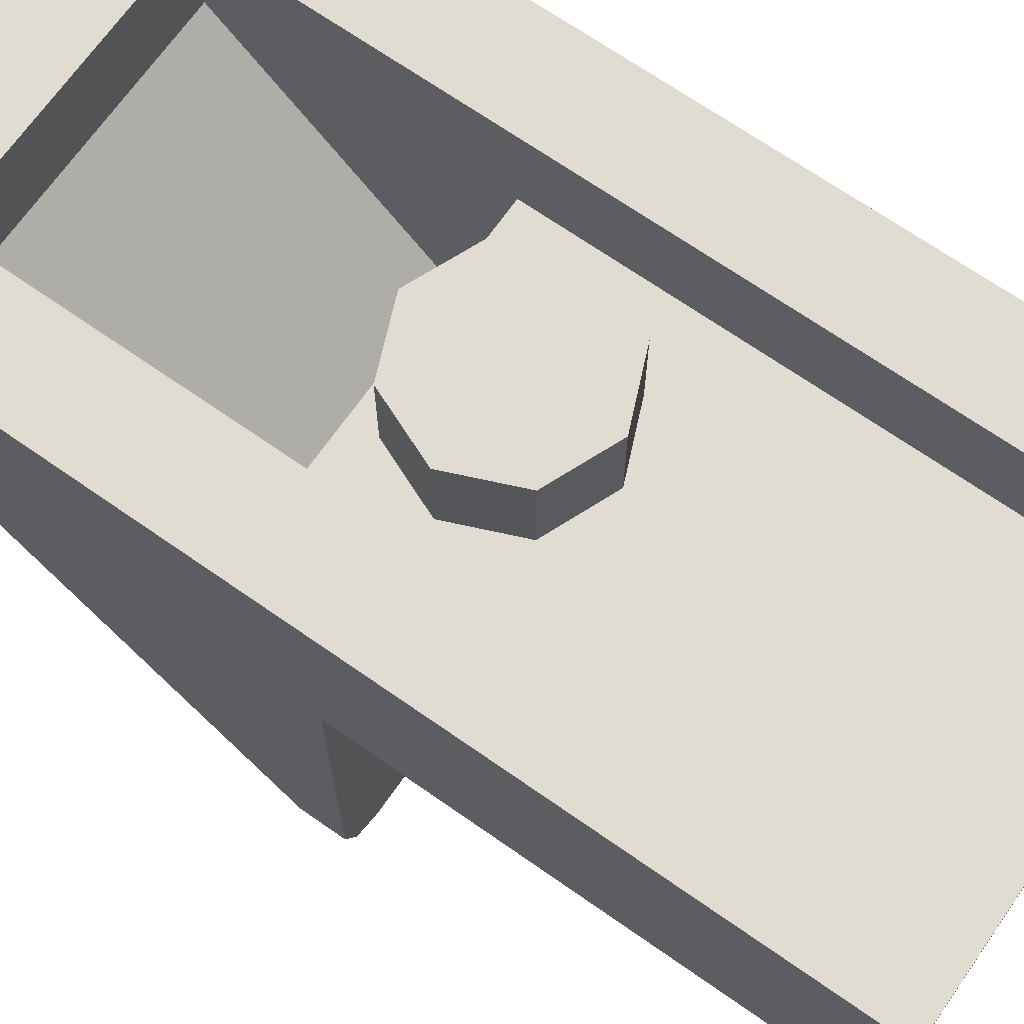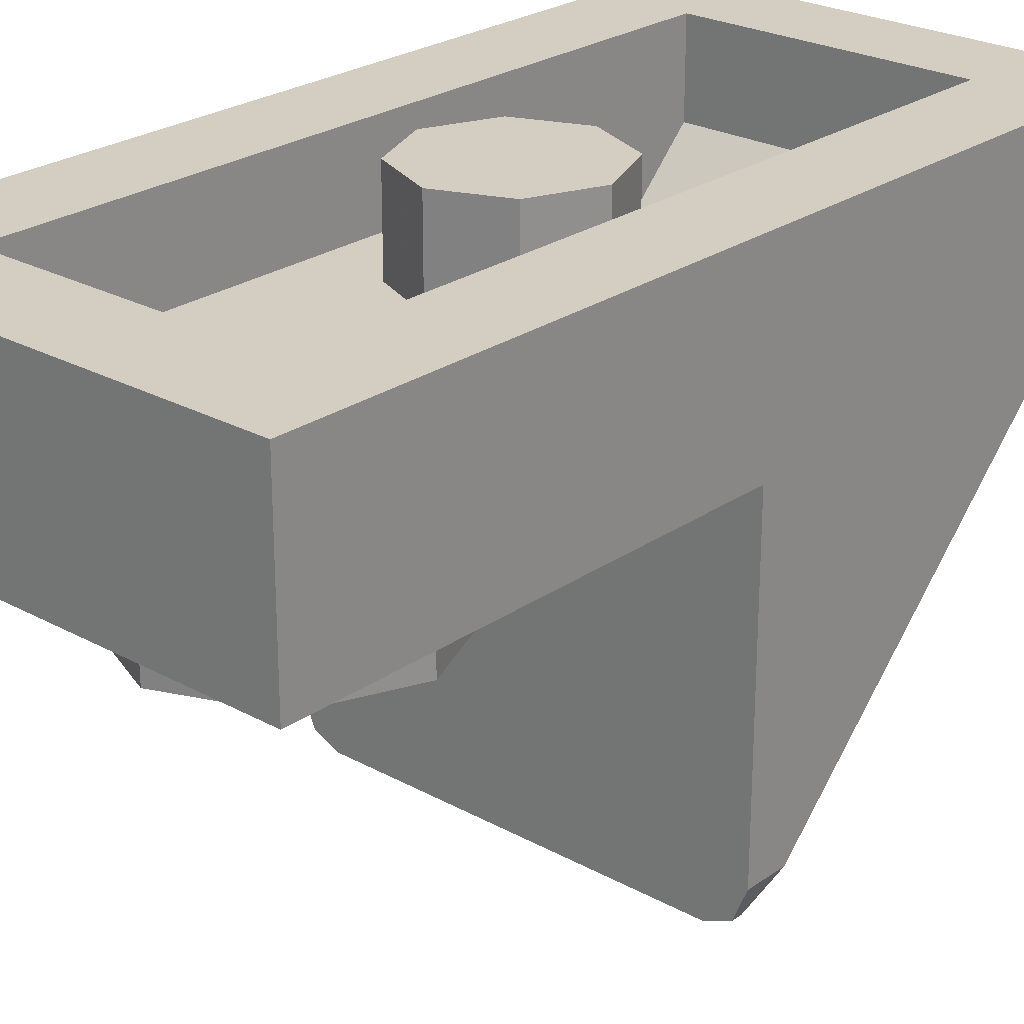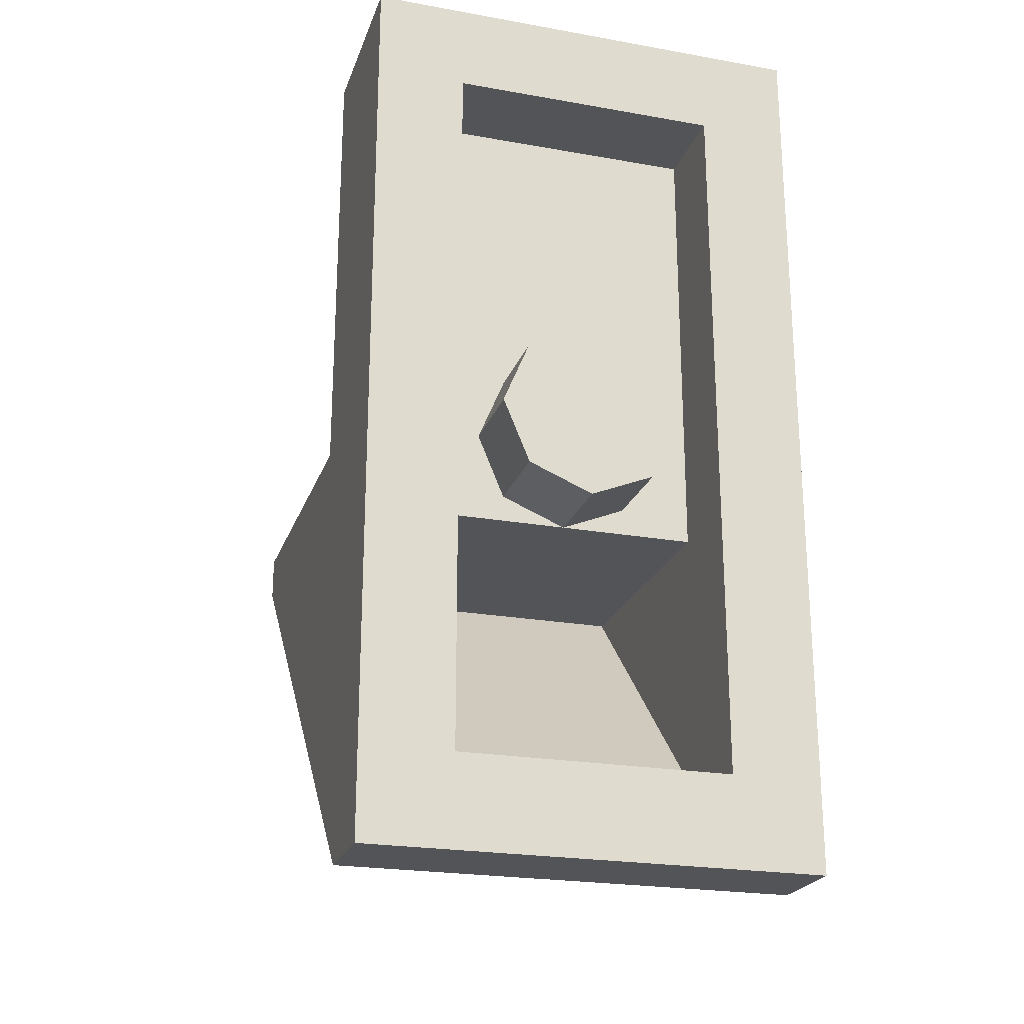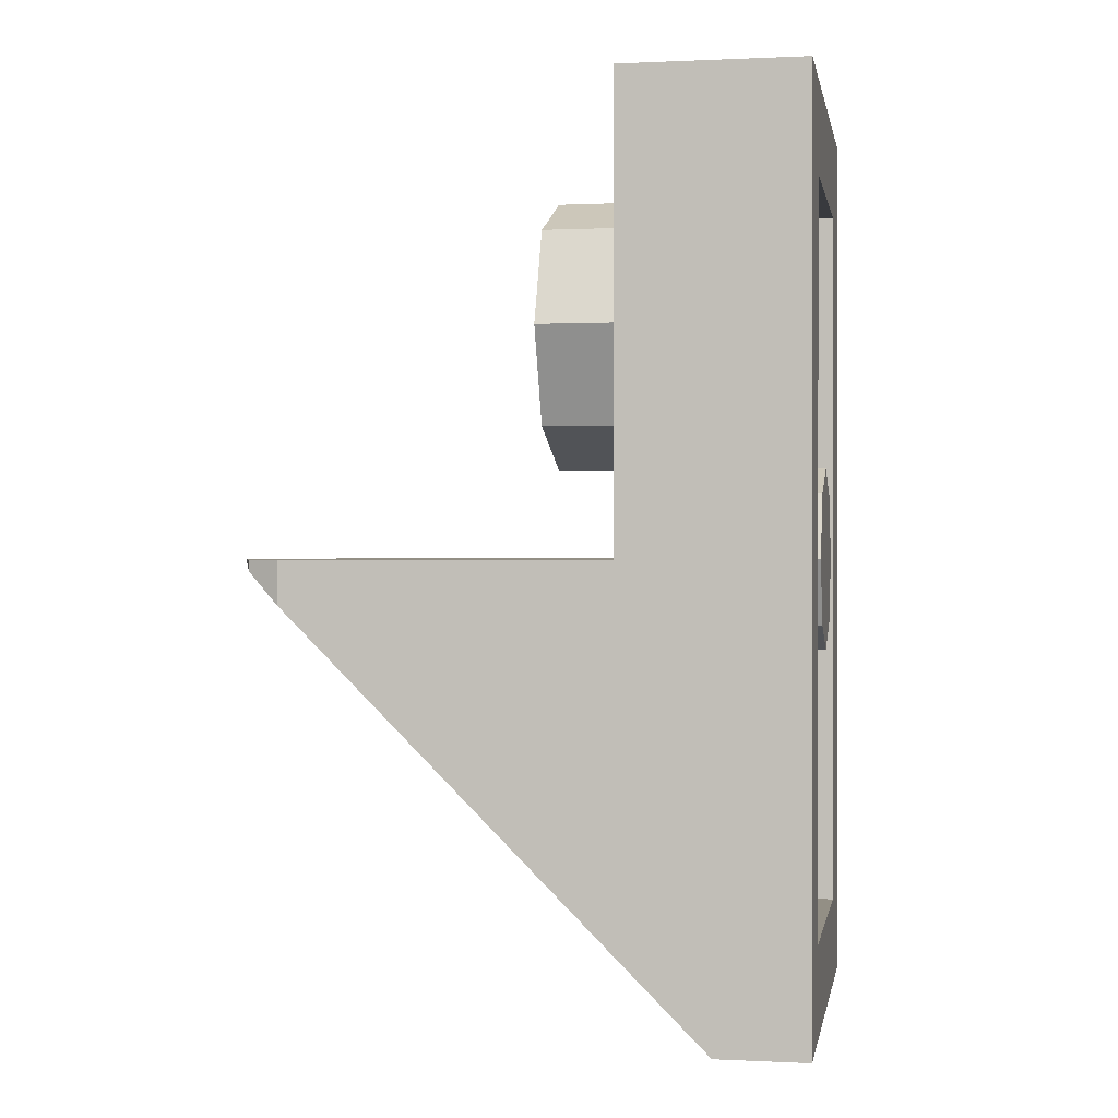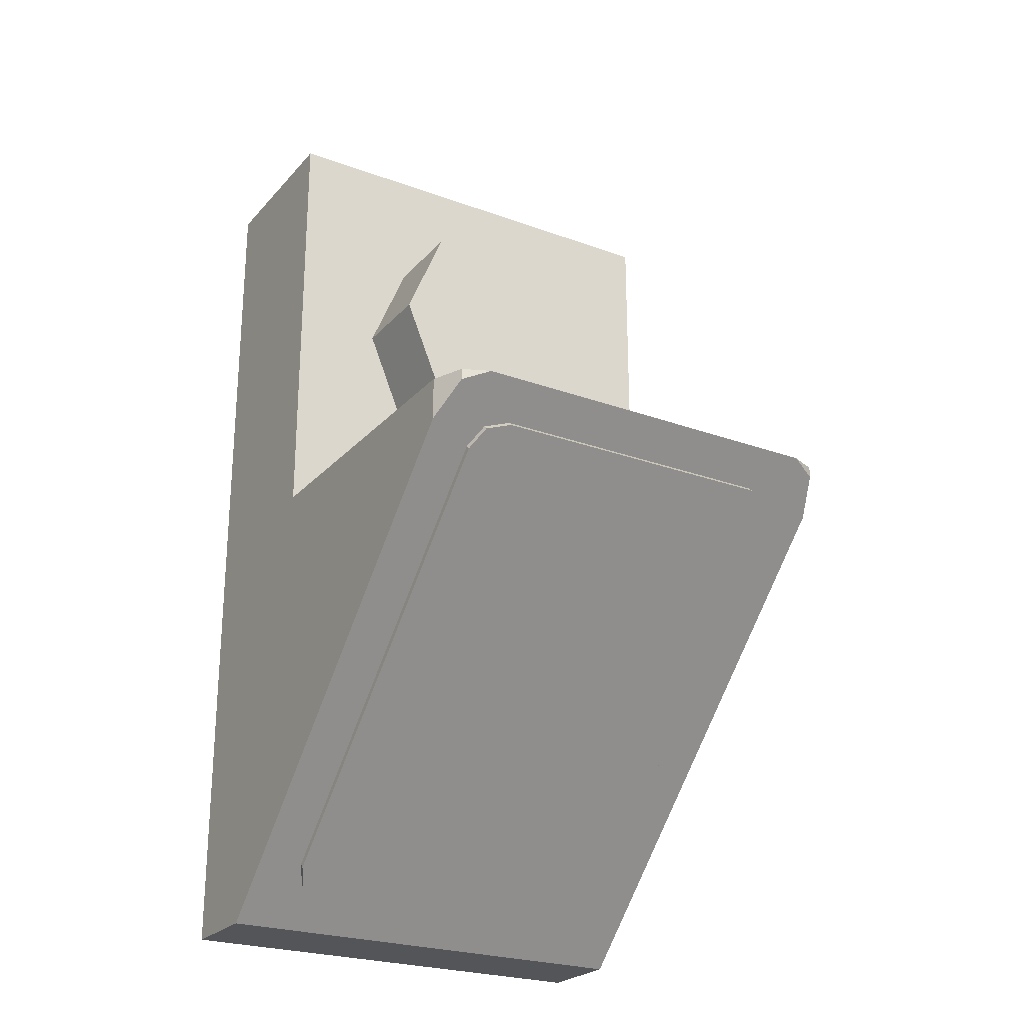
<metadata>
{"format":"obj","ext":"obj","renderer":"f3d","projection":"perspective","resolution":1024,"background":"white","views":[{"elev":69.1,"azim":-55.0,"up":"+Y"},{"elev":25.0,"azim":41.7,"up":"+Y"},{"elev":-22.9,"azim":163.2,"up":"+Z"},{"elev":0.2,"azim":100.1,"up":"+Z"},{"elev":-24.5,"azim":-31.0,"up":"+Z"}]}
</metadata>
<code>
v -0.2121 0 0.7121
v 0 0 0.8
v 0 -0.2 0.8
v -0.2121 -0.2 0.7121
v -0.3 0 0.5
v -0.2121 0 0.7121
v -0.2121 -0.2 0.7121
v -0.3 -0.2 0.5
v -0.2121 0 0.2879
v -0.3 0 0.5
v -0.3 -0.2 0.5
v -0.2121 -0.2 0.2879
v 0 0 0.2
v -0.2121 0 0.2879
v -0.2121 -0.2 0.2879
v 0 -0.2 0.2
v 0.2121 0 0.2879
v 0 0 0.2
v 0 -0.2 0.2
v 0.2121 -0.2 0.2879
v 0.3 0 0.5
v 0.2121 0 0.2879
v 0.2121 -0.2 0.2879
v 0.3 -0.2 0.5
v 0.2121 0 0.7121
v 0.3 0 0.5
v 0.3 -0.2 0.5
v 0.2121 -0.2 0.7121
v 0 0 0.8
v 0.2121 0 0.7121
v 0.2121 -0.2 0.7121
v 0 -0.2 0.8
v 0 -0.2 0.5
v 0 -0.2 0.8
v -0.2121 -0.2 0.7121
v 0 -0.2 0.5
v -0.2121 -0.2 0.7121
v -0.3 -0.2 0.5
v 0 -0.2 0.5
v -0.3 -0.2 0.5
v -0.2121 -0.2 0.2879
v 0 -0.2 0.5
v -0.2121 -0.2 0.2879
v 0 -0.2 0.2
v 0 -0.2 0.5
v 0 -0.2 0.2
v 0.2121 -0.2 0.2879
v 0 -0.2 0.5
v 0.2121 -0.2 0.2879
v 0.3 -0.2 0.5
v 0 -0.2 0.5
v 0.3 -0.2 0.5
v 0.2121 -0.2 0.7121
v 0 -0.2 0.5
v 0.2121 -0.2 0.7121
v 0 -0.2 0.8
v 0.5 0 1
v 0.5 0 0
v -0.5 0 0
v -0.5 0 1
v 0.5 0 1
v -0.5 0 1
v -0.5 0.4 1
v 0.5 0.4 1
v -0.5 -0.705 0
v 0.5 -0.705 0
v 0.5 0 0
v -0.5 0 0
v 0.4119 -0.8 0
v 0.4705 -0.7755 0
v 0.5 -0.705 0
v -0.4705 -0.7755 0
v -0.4119 -0.8 0
v -0.5 -0.705 0
v -0.5 -0.705 0
v -0.4119 -0.8 0
v 0.4119 -0.8 0
v 0.5 -0.705 0
v 0 0.4 0
v 0.2 0.4 0
v 0.1414 0.4 0.1414
v 0 0.4 0
v 0.1414 0.4 0.1414
v 0 0.4 0.2
v 0 0.4 0
v 0 0.4 0.2
v -0.1414 0.4 0.1414
v 0 0.4 0
v -0.1414 0.4 0.1414
v -0.2 0.4 0
v 0 0.4 0
v -0.2 0.4 0
v -0.1414 0.4 -0.1414
v 0 0.4 0
v -0.1414 0.4 -0.1414
v 0 0.4 -0.2
v 0 0.4 0
v 0 0.4 -0.2
v 0.1414 0.4 -0.1414
v 0 0.4 0
v 0.1414 0.4 -0.1414
v 0.2 0.4 0
v 0.1414 0.4 0.1414
v 0.2 0.4 0
v 0.2 0.2 0
v 0.1414 0.2 0.1414
v 0 0.4 0.2
v 0.1414 0.4 0.1414
v 0.1414 0.2 0.1414
v 0 0.2 0.2
v -0.1414 0.4 0.1414
v 0 0.4 0.2
v 0 0.2 0.2
v -0.1414 0.2 0.1414
v -0.2 0.4 0
v -0.1414 0.4 0.1414
v -0.1414 0.2 0.1414
v -0.2 0.2 0
v -0.1414 0.4 -0.1414
v -0.2 0.4 0
v -0.2 0.2 0
v -0.1414 0.2 -0.1414
v 0 0.4 -0.2
v -0.1414 0.4 -0.1414
v -0.1414 0.2 -0.1414
v 0 0.2 -0.2
v 0.1414 0.4 -0.1414
v 0 0.4 -0.2
v 0 0.2 -0.2
v 0.1414 0.2 -0.1414
v 0.2 0.4 0
v 0.1414 0.4 -0.1414
v 0.1414 0.2 -0.1414
v 0.2 0.2 0
v 0.3 0.2 -0.2
v 0.3 0.2 0.8
v -0.3 0.2 0.8
v -0.3 0.2 -0.2
v 0.3 0.2 -0.2
v -0.3 0.2 -0.2
v -0.3 -0.4 -0.2
v 0.3 -0.4 -0.2
v 0.3 0.2 0.8
v 0.3 0.4 0.8
v 0.3 0.4 -0.8
v 0.3 0.2 -0.8
v -0.3 0.2 0.8
v -0.3 0.4 0.8
v 0.3 0.4 0.8
v 0.3 0.2 0.8
v -0.3 0.2 -0.8
v -0.3 0.4 -0.8
v -0.3 0.4 0.8
v -0.3 0.2 0.8
v 0.3 0.2 -0.8
v 0.3 0.4 -0.8
v -0.3 0.4 -0.8
v -0.3 0.2 -0.8
v -0.3 0.2 -0.8
v -0.3 -0.4 -0.2
v 0.3 -0.4 -0.2
v 0.3 0.2 -0.8
v 0.3 0.2 -0.2
v 0.3 0.2 -0.8
v 0.3 -0.4 -0.2
v -0.3 -0.4 -0.2
v -0.3 0.2 -0.8
v -0.3 0.2 -0.2
v 0.5 0.2 -1
v -0.5 0.2 -1
v -0.5 0.4 -1
v 0.5 0.4 -1
v -0.3 0.4 0.8
v -0.5 0.4 1
v 0.5 0.4 1
v 0.3 0.4 0.8
v 0.3 0.4 0.8
v 0.5 0.4 1
v 0.5 0.4 -1
v 0.3 0.4 -0.8
v 0.3 0.4 -0.8
v 0.5 0.4 -1
v -0.5 0.4 -1
v -0.3 0.4 -0.8
v -0.3 0.4 -0.8
v -0.5 0.4 -1
v -0.5 0.4 1
v -0.3 0.4 0.8
v -0.5 0.2 -1
v 0.5 0.2 -1
v 0.5 -0.705 -0.095
v -0.5 -0.705 -0.095
v -0.5 -0.705 -0.095
v 0.5 -0.705 -0.095
v 0.4705 -0.7755 -0.0245
v -0.4705 -0.7755 -0.0245
v -0.4705 -0.7755 -0.0245
v 0.4705 -0.7755 -0.0245
v 0.4119 -0.8 0
v -0.4119 -0.8 0
v 0.5 0 0
v 0.5 -0.705 0
v 0.5 -0.705 -0.095
v 0.5 0.4 -1
v 0.5 0 0
v 0.5 -0.705 -0.095
v 0.5 0.2 -1
v -0.5 0 0
v -0.5 -0.705 -0.095
v -0.5 -0.705 0
v -0.5 0 0
v -0.5 0.4 -1
v -0.5 0.2 -1
v -0.5 -0.705 -0.095
v 0.5 0 0
v 0.5 0.4 -1
v 0.5 0.4 1
v 0.5 0 1
v -0.5 0 1
v -0.5 0.4 1
v -0.5 0.4 -1
v -0.5 0 0
v 0.4119 -0.8 0
v 0.4705 -0.7755 -0.0245
v 0.4705 -0.7755 0
v 0.4705 -0.7755 0
v 0.4705 -0.7755 -0.0245
v 0.5 -0.705 -0.095
v 0.5 -0.705 0
v -0.4705 -0.7755 -0.0245
v -0.4119 -0.8 0
v -0.4705 -0.7755 0
v -0.5 -0.705 -0.095
v -0.4705 -0.7755 -0.0245
v -0.4705 -0.7755 0
v -0.5 -0.705 0
v -0.4 -0.6763 -0.1237
v -0.378 -0.7138 -0.08624
v -0.325 -0.7293 -0.07071
v 0.4 -0.6763 -0.1237
v 0.378 -0.7138 -0.08624
v 0.325 -0.7293 -0.07071
v 0.4 0.07626 -0.8763
v 0.4 -0.6763 -0.1237
v -0.4 -0.6763 -0.1237
v -0.4 0.07626 -0.8763
v 0.4 0.07626 -0.8763
v 0.4 0.06742 -0.8851
v 0.4 -0.6851 -0.1326
v 0.4 -0.6763 -0.1237
v -0.4 -0.6763 -0.1237
v -0.4 -0.6851 -0.1326
v -0.4 0.06742 -0.8851
v -0.4 0.07626 -0.8763
v -0.4 0.07626 -0.8763
v -0.378 0.1138 -0.9138
v -0.325 0.1293 -0.9293
v 0.4 0.07626 -0.8763
v 0.378 0.1138 -0.9138
v 0.325 0.1293 -0.9293
v -0.378 -0.7138 -0.08624
v -0.4 -0.6763 -0.1237
v -0.4 -0.6851 -0.1326
v -0.378 -0.7226 -0.09508
v -0.325 -0.7293 -0.07071
v -0.378 -0.7138 -0.08624
v -0.378 -0.7226 -0.09508
v -0.325 -0.7381 -0.07955
v 0.378 -0.7138 -0.08624
v 0.4 -0.6763 -0.1237
v 0.4 -0.6851 -0.1326
v 0.378 -0.7226 -0.09508
v 0.325 -0.7293 -0.07071
v 0.378 -0.7138 -0.08624
v 0.378 -0.7226 -0.09508
v 0.325 -0.7381 -0.07955
v -0.378 0.1138 -0.9138
v -0.4 0.07626 -0.8763
v -0.4 0.06742 -0.8851
v -0.378 0.1049 -0.9226
v -0.325 0.1293 -0.9293
v -0.378 0.1138 -0.9138
v -0.378 0.1049 -0.9226
v -0.325 0.1205 -0.9381
v 0.378 0.1138 -0.9138
v 0.4 0.07626 -0.8763
v 0.4 0.06742 -0.8851
v 0.378 0.1049 -0.9226
v 0.325 0.1293 -0.9293
v 0.378 0.1138 -0.9138
v 0.378 0.1049 -0.9226
v 0.325 0.1205 -0.9381
v -0.4 -0.6851 -0.1326
v -0.378 -0.7226 -0.09508
v -0.325 -0.7381 -0.07955
v 0.4 -0.6851 -0.1326
v 0.378 -0.7226 -0.09508
v 0.325 -0.7381 -0.07955
v -0.4 0.06742 -0.8851
v -0.378 0.1049 -0.9226
v -0.325 0.1205 -0.9381
v 0.4 0.06742 -0.8851
v 0.378 0.1049 -0.9226
v 0.325 0.1205 -0.9381
v 0.325 -0.7293 -0.07071
v 0.4 -0.6763 -0.1237
v -0.4 -0.6763 -0.1237
v -0.325 -0.7293 -0.07071
v 0.325 0.1293 -0.9293
v -0.325 0.1293 -0.9293
v -0.4 0.07626 -0.8763
v 0.4 0.07626 -0.8763
v -0.325 -0.7293 -0.07071
v -0.325 -0.7381 -0.07955
v 0.075 -0.7381 -0.07955
v -0.325 -0.7293 -0.07071
v 0.075 -0.7381 -0.07955
v 0.13 -0.7381 -0.07955
v 0.325 -0.7293 -0.07071
v 0.325 -0.7293 -0.07071
v 0.13 -0.7381 -0.07955
v 0.27 -0.7381 -0.07955
v 0.325 -0.7293 -0.07071
v 0.27 -0.7381 -0.07955
v 0.325 -0.7381 -0.07955
v -0.325 0.1293 -0.9293
v -0.26 0.1205 -0.9381
v -0.325 0.1205 -0.9381
v -0.325 0.1293 -0.9293
v 0.075 0.1205 -0.9381
v -0.26 0.1205 -0.9381
v -0.325 0.1293 -0.9293
v 0.325 0.1293 -0.9293
v 0.13 0.1205 -0.9381
v 0.075 0.1205 -0.9381
v 0.325 0.1293 -0.9293
v 0.27 0.1205 -0.9381
v 0.13 0.1205 -0.9381
v 0.325 0.1293 -0.9293
v 0.325 0.1205 -0.9381
v 0.27 0.1205 -0.9381
v -0.225 -0.3088 -0.5088
v -0.1591 -0.2622 -0.5554
v -0.225 -0.1497 -0.6679
v -0.225 -0.3088 -0.5088
v 0 -0.3088 -0.5088
v -0.1591 -0.2622 -0.5554
v -0.225 -0.1497 -0.6679
v -0.1591 -0.2622 -0.5554
v 0 -0.3088 -0.5088
v 0 -0.3088 -0.5088
v -0.225 -0.1497 -0.6679
v -0.26 0.1205 -0.9381
v 0 -0.3088 -0.5088
v -0.26 0.1205 -0.9381
v 0.075 0.1205 -0.9381
v 0.075 -0.2735 -0.5442
v 0.075 -0.7381 -0.07955
v 0.075 -0.2735 -0.5442
v 0.13 0.1205 -0.9381
v 0.13 -0.7381 -0.07955
v 0.075 -0.2735 -0.5442
v 0.075 0.1205 -0.9381
v 0.13 0.1205 -0.9381
v 0.27 -0.7381 -0.07955
v 0.27 0.1205 -0.9381
v 0.325 0.1205 -0.9381
v 0.325 -0.7381 -0.07955
v 0.325 -0.7381 -0.07955
v 0.325 0.1205 -0.9381
v 0.4 0.06742 -0.8851
v 0.4 -0.6851 -0.1326
v 0.13 -0.7381 -0.07955
v 0.13 0.1205 -0.9381
v 0.27 0.1205 -0.9381
v 0.27 -0.7381 -0.07955
v 0.075 -0.7381 -0.07955
v -0.325 -0.7381 -0.07955
v -0.225 -0.3088 -0.5088
v 0 -0.3088 -0.5088
v 0.075 -0.7381 -0.07955
v 0 -0.3088 -0.5088
v 0.075 -0.2735 -0.5442
v -0.225 -0.1497 -0.6679
v -0.225 -0.3088 -0.5088
v -0.325 -0.7381 -0.07955
v -0.4 -0.6851 -0.1326
v -0.225 -0.1497 -0.6679
v -0.4 -0.6851 -0.1326
v -0.4 0.06742 -0.8851
v -0.325 0.1205 -0.9381
v -0.225 -0.1497 -0.6679
v -0.325 0.1205 -0.9381
v -0.26 0.1205 -0.9381
g mesh425695
f 1 3 2
f 3 1 4
f 5 7 6
f 7 5 8
f 9 11 10
f 11 9 12
f 13 15 14
f 15 13 16
f 17 19 18
f 19 17 20
f 21 23 22
f 23 21 24
f 25 27 26
f 27 25 28
f 29 31 30
f 31 29 32
g mesh425697
f 33 34 35
f 36 37 38
f 39 40 41
f 42 43 44
f 45 46 47
f 48 49 50
f 51 52 53
f 54 55 56
g mesh425700
f 57 59 58
f 59 57 60
f 61 63 62
f 63 61 64
f 65 66 67
f 67 68 65
f 69 70 71
f 72 73 74
f 75 76 77
f 77 78 75
g mesh425706
f 79 81 80
f 82 84 83
f 85 87 86
f 88 90 89
f 91 93 92
f 94 96 95
f 97 99 98
f 100 102 101
g mesh425708
f 103 105 104
f 105 103 106
f 107 109 108
f 109 107 110
f 111 113 112
f 113 111 114
f 115 117 116
f 117 115 118
f 119 121 120
f 121 119 122
f 123 125 124
f 125 123 126
f 127 129 128
f 129 127 130
f 131 133 132
f 133 131 134
g mesh425711
f 135 137 136
f 137 135 138
f 139 141 140
f 141 139 142
g mesh425713
f 143 144 145
f 145 146 143
f 147 148 149
f 149 150 147
f 151 152 153
f 153 154 151
f 155 156 157
f 157 158 155
g mesh425715
f 159 160 161
f 161 162 159
f 163 164 165
f 166 167 168
g mesh425717
f 169 170 171
f 171 172 169
f 173 174 175
f 175 176 173
f 177 178 179
f 179 180 177
f 181 182 183
f 183 184 181
f 185 186 187
f 187 188 185
f 189 190 191
f 191 192 189
f 193 194 195
f 195 196 193
f 197 198 199
f 199 200 197
g mesh425719
f 201 202 203
f 204 205 206
f 206 207 204
f 208 209 210
f 211 212 213
f 213 214 211
f 215 216 217
f 217 218 215
f 219 220 221
f 221 222 219
f 223 224 225
f 226 227 228
f 228 229 226
f 230 231 232
f 233 234 235
f 235 236 233
g mesh425722
f 237 238 239
g mesh425724
f 240 242 241
g mesh425726
f 243 245 244
f 245 243 246
f 247 249 248
f 249 247 250
f 251 253 252
f 253 251 254
g mesh425728
f 255 257 256
g mesh425730
f 258 259 260
g mesh425732
f 261 262 263
f 263 264 261
f 265 266 267
f 267 268 265
g mesh425734
f 269 271 270
f 271 269 272
f 273 275 274
f 275 273 276
g mesh425736
f 277 279 278
f 279 277 280
f 281 283 282
f 283 281 284
g mesh425738
f 285 286 287
f 287 288 285
f 289 290 291
f 291 292 289
g mesh425740
f 293 295 294
g mesh425742
f 296 297 298
g mesh425744
f 299 300 301
g mesh425746
f 302 304 303
f 305 306 307
f 307 308 305
f 309 310 311
f 311 312 309
f 313 314 315
f 316 317 318
f 318 319 316
f 320 321 322
f 323 324 325
f 326 327 328
f 329 330 331
f 332 333 334
f 334 335 332
f 336 337 338
f 339 340 341
g mesh425748
f 342 344 343
f 345 347 346
g mesh425750
f 348 350 349
f 351 352 353
f 354 355 356
f 356 357 354
f 358 359 360
f 360 361 358
f 362 363 364
f 365 366 367
f 367 368 365
f 369 370 371
f 371 372 369
f 373 374 375
f 375 376 373
f 377 378 379
f 379 380 377
f 381 382 383
f 384 385 386
f 386 387 384
f 388 389 390
f 390 391 388
f 392 393 394

</code>
